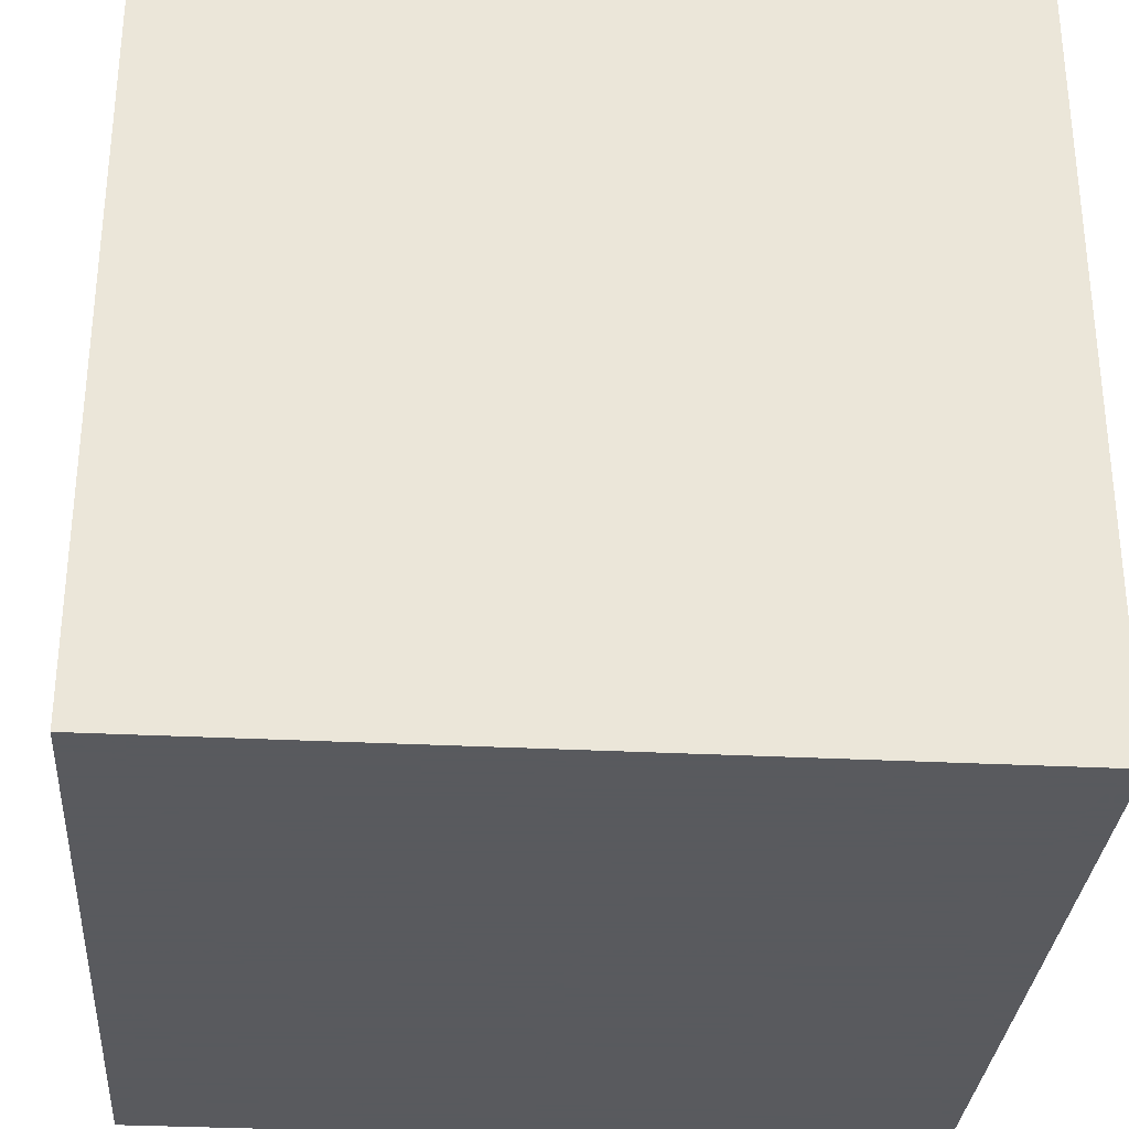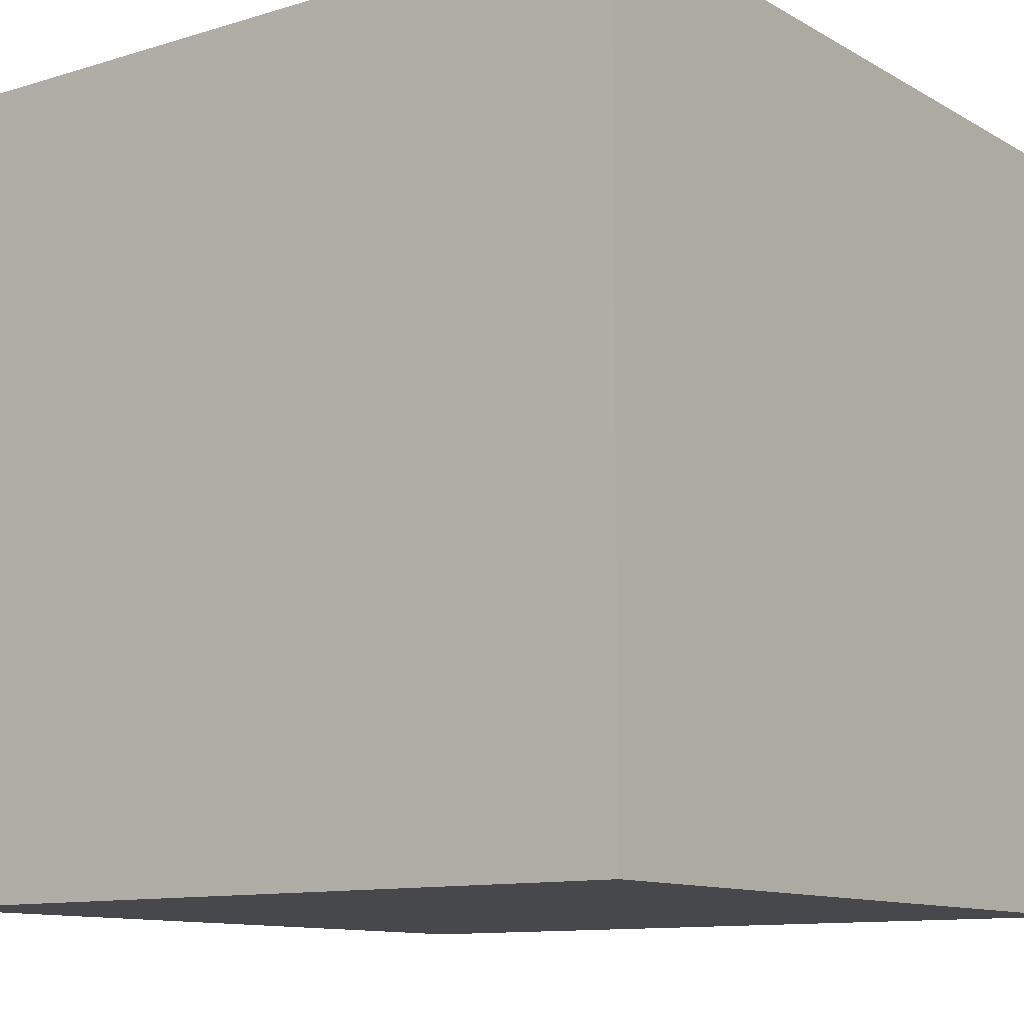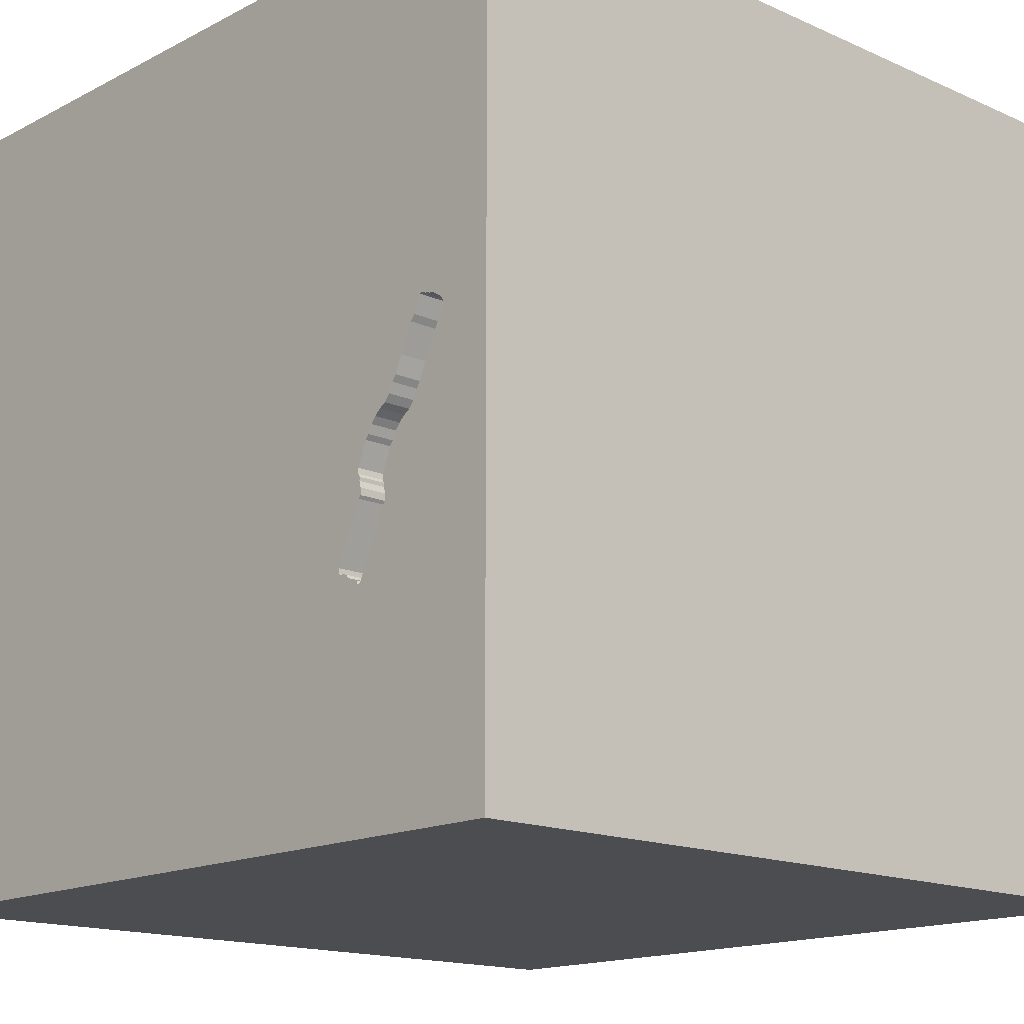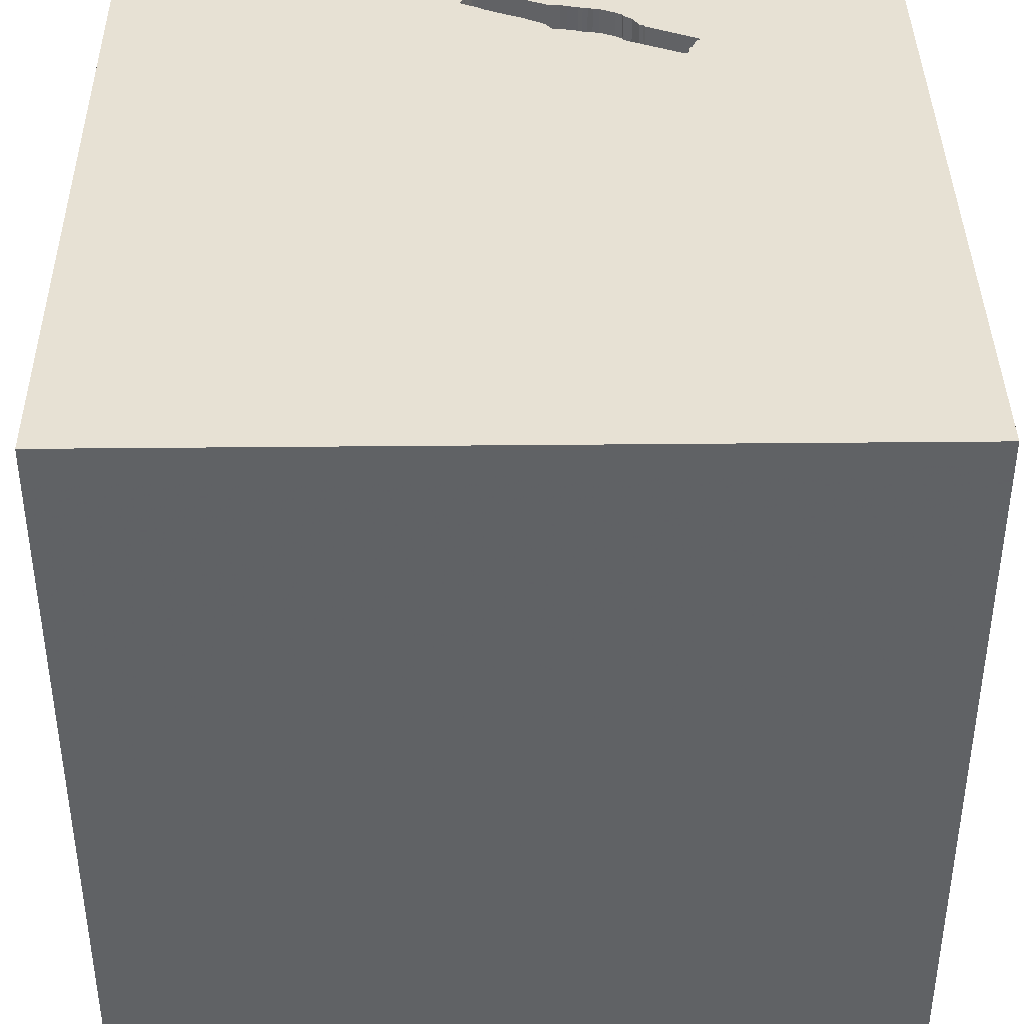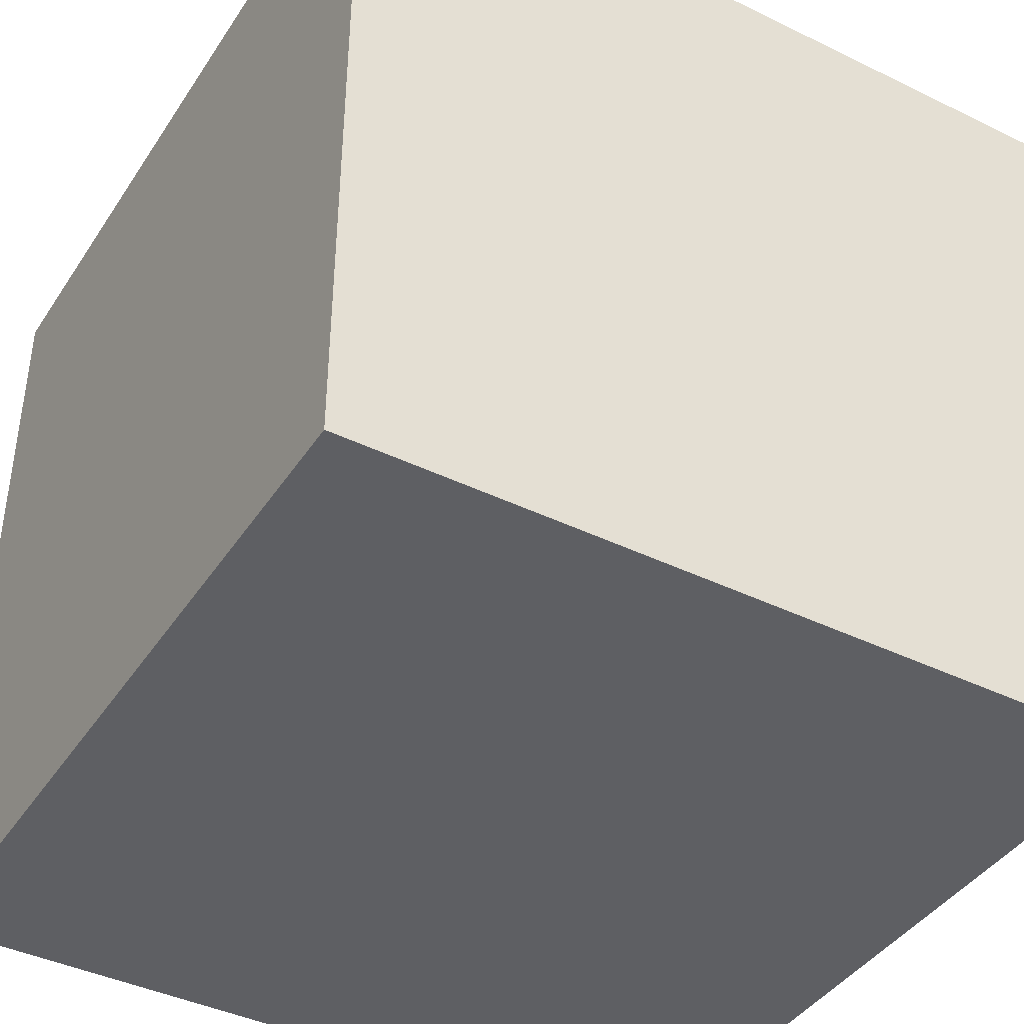
<metadata>
{"format":"obj","ext":"obj","renderer":"f3d","projection":"perspective","resolution":1024,"background":"white","views":[{"elev":-31.2,"azim":-94.2,"up":"+Z"},{"elev":-11.2,"azim":36.6,"up":"+Z"},{"elev":-15.6,"azim":-132.9,"up":"+Z"},{"elev":39.6,"azim":89.3,"up":"+Y"},{"elev":-41.4,"azim":149.5,"up":"+Y"}]}
</metadata>
<code>
o watch_109
v -0.8172 1.5 -0.6347
v -0.8172 1.4 -0.6347
v -0.9185 1.5 -0.4179
v -0.9185 1.4 -0.4179
v -0.9068 1.5 -0.3462
v -1.204 1.5 0.18
v -1.204 1.4 0.18
v -0.6771 0.5143 -1.5
v -0.6771 0.07812 1.5
v -0.625 -0.1888 -1.5
v -0.8333 1.042 1.5
v -1.029 -1.5 -0.05208
v -0.6771 -1.5 -0.5208
v -1.12 -1.5 0.599
v -0.6771 1.5 0.1693
v -0.7617 1.5 1.094
v -0.9223 1.5 -0.7018
v -0.8333 1.5 -1.5
v -0.8333 1.5 1.5
v -0.9402 1.5 -0.2424
v -0.5208 -1.224 -1.5
v -1.237 1.5 0.1677
v -0.911 1.5 -0.7023
v -1.245 1.5 -0.01065
v -1.167 1.5 0.1166
v -1.156 1.5 -0.2795
v -1.156 1.4 -0.2795
v -1.031 1.5 -0.1398
v -1.031 1.4 -0.1398
v 0.1823 -0.7812 1.5
v 0.3971 0.1042 -1.5
v 0.1823 0.4818 1.5
v 0.4167 -0.1562 1.5
v 0.9375 1.146 -1.5
v 0.6771 1.224 1.5
v 0 -0.638 -1.5
v 0.07812 -1.5 -0.625
v 0.3906 -1.5 0.6641
v 0.3516 -1.5 -0.1823
v 0.6706 -1.5 1.263
v 0.4167 -1.5 -1.5
v 0.5339 -1.5 -1.042
v 0.4167 -1.5 1.5
v 0.2083 1.5 -1.042
v 0.1562 1.5 0.2083
v 0.3385 1.5 0.8724
v 0.1302 1.5 -1.5
v 0.1302 1.5 1.5
v 0.3776 -1.27 -1.5
v 0.4167 -1.25 1.5
v -1.26 1.5 0.1629
v -1.26 1.4 0.1629
v -0.9122 1.5 -0.3708
v -0.9122 1.4 -0.3708
v -1.103 1.5 -0.4269
v -0.1823 -1.146 1.5
v -0.1042 -0.1562 1.5
v -0.1953 1.126 -1.5
v -0.1953 1.172 1.5
v -0.2083 -1.5 0.5469
v -0.1823 -1.5 1.198
v -0.2083 -1.5 -1.5
v -0.2083 -1.5 1.5
v -0.1823 1.5 -0.4557
v -1.152 1.5 0.09577
v -1.152 1.4 0.09577
v -1.066 1.5 -0.08102
v -1.066 1.4 -0.08102
v -0.9402 1.4 -0.2424
v -0.8178 1.5 -0.6516
v -0.8178 1.4 -0.6516
v 1.198 -1.042 -1.5
v 0.9896 0.4818 -1.5
v 1.25 0.4687 1.5
v 1.185 -0.1823 -1.5
v 1.25 -0.1562 1.5
v 1.5 1.5 1.5
v 1.198 -0.625 1.5
v 1.25 -1.5 0.1562
v 1.5 -1.5 1.5
v 1.042 -1.5 0.625
v 1.5 -1.5 -1.5
v 1.029 -1.5 -1.094
v 1.068 -1.5 -0.4036
v 1.159 1.5 0.9277
v 1.5 1.5 -1.5
v 1.068 1.5 -1.113
v -0.9129 1.5 -0.3572
v -1.028 1.5 -0.4871
v -1.028 1.4 -0.4871
v -1.22 1.5 0.1727
v -1.155 1.5 -0.2987
v -1.18 1.5 -0.1963
v -1.18 1.4 -0.1963
v -0.8214 1.5 -0.656
v -1.302 1.5 0.116
v -1.302 1.4 0.116
v -1.163 1.5 -0.2634
v -0.8175 1.5 -0.6424
v -1.237 1.4 0.1677
v -0.9129 1.4 -0.3572
v -1.12 1.5 -0.4014
v -1.151 1.5 -0.3112
v -0.4687 -0.5469 1.5
v -0.4427 -1.5 0.1562
v -0.625 -1.5 1.198
v -0.7292 -1.5 -1.198
v -0.4557 0.651 1.5
v -0.5599 1.5 -1.061
v -0.9049 1.5 -0.326
v -0.625 -1.198 1.5
v -0.8626 1.5 -0.6747
v -1.5 -0.651 -0.625
v -1.5 -0.8333 -1.5
v -1.5 -1.081 -1.172
v -1.5 -0.8333 1.5
v -1.5 -0.8984 0.651
v -1.5 0.4167 0.1562
v -1.5 0.651 1.185
v -1.5 0.6445 -0.651
v -1.5 0.1562 0.625
v -1.5 0.1302 -1.5
v -1.5 0.1302 1.5
v -1.5 0.2214 -1.172
v -1.5 -0.1042 0.1562
v -1.5 0.02604 1.094
v -1.5 0 -0.4687
v -1.5 1.276 -1.081
v -1.5 1.25 0.1562
v -1.5 1.5 1.5
v -1.5 1.198 0.625
v -1.5 1.5 -1.5
v -1.5 1.042 -0.2865
v -1.5 -0.5208 0.3906
v -1.5 -1.5 0.1562
v -1.5 -1.5 -0.4688
v -1.5 -1.5 0.8333
v -1.5 -1.5 1.5
v -1.5 -1.5 -1.5
v -1.5 1.5 -0.1302
v -1.5 1.5 0.8333
v -1.5 -1.198 0.1042
v -1.5 -1.263 -0.3646
v -1.5 -1.302 0.7812
v -1.5 -0.4167 -1.042
v -1.5 -0.4167 1.198
v -1.5 0.7292 0.4688
v -1.5 0.8594 -1.198
v -0.911 1.4 -0.7023
v -0.9049 1.4 -0.326
v -0.985 1.5 -0.1742
v -1.149 1.5 -0.318
v -1.149 1.4 -0.318
v -1.194 1.5 0.1762
v -1.155 1.4 -0.2987
v -1.07 1.5 -0.4619
v -1.07 1.4 -0.4619
v -1.163 1.4 -0.2634
v 0.6641 -0.651 -1.5
v 0.7292 -0.4036 1.5
v 0.7552 -1.5 0.1042
v 0.9277 1.5 -0.2018
v -0.8372 1.5 -0.6576
v -1.05 1.5 -0.1154
v -1.178 1.5 -0.1569
v -1.171 1.5 -0.2226
v -1.171 1.4 -0.2226
v -0.9666 1.5 -0.1963
v -0.9666 1.4 -0.1963
v -1.081 1.5 -0.06017
v -1.081 1.4 -0.06017
v -1.246 1.5 0.1691
v -0.911 1.5 -0.4283
v -0.911 1.4 -0.4283
v 1.5 -1.042 0.4167
v 1.5 -1.042 1.042
v 1.5 -0.625 -0.4688
v 1.5 -1.042 -1.12
v 1.5 0.4036 -0.9896
v 1.5 -0.06673 1.022
v 1.5 0.2734 -0.3451
v 1.5 -0.1302 -1.5
v 1.5 0.2083 1.5
v 1.5 -0.2083 -1.198
v 1.5 1.198 -0.625
v 1.5 1.25 0.2083
v 1.5 0.8919 0.9017
v 1.5 1.029 -1.302
v 1.5 -1.5 0.2083
v 1.5 -1.5 -0.4167
v 1.5 0.8333 -1.5
v 1.5 1.5 -0.1302
v 1.5 1.5 0.8333
v 1.5 -1.224 -0.2083
v 1.5 -0.4427 0.2214
v 1.5 -0.4167 1.5
v -1.096 1.5 -0.4294
v -1.096 1.4 -0.4294
v -1.106 1.5 0.000498
v -1.106 1.4 0.000494
v -1.152 -0.7617 -1.5
v -1.25 0.2214 -1.5
v -1.185 0.3516 1.5
v -1.12 1.094 -1.5
v -1.198 -0.4427 1.5
v -1.25 -1.5 -0.4427
v -1.302 1.5 -0.4297
v -1.276 1.5 0.4688
v -0.9187 1.5 -0.3931
v -0.9531 1.5 -0.2261
v -0.2865 -1.5 -1.094
v -0.869 1.5 -0.5208
v -1.246 1.4 0.1691
v -1.103 1.4 -0.4269
v -1.167 1.4 0.1166
v -1.298 1.5 0.1373
v -1.298 1.4 0.1373
v -1.013 1.5 -0.508
v -1.05 1.4 -0.1154
v 0.8333 0.4687 1.5
v 0.8594 -1.198 1.5
v -1.194 1.4 0.1762
v -1.12 1.4 -0.4014
v -0.8214 1.4 -0.656
v -0.9156 1.5 -0.7043
v -0.9156 1.4 -0.7043
v -0.9531 1.4 -0.2261
v -1.22 1.4 0.1727
v -0.9147 1.5 -0.4231
v -0.985 1.4 -0.1742
v -1.147 1.5 -0.3418
v -0.9068 1.4 -0.3462
v -1.227 1.5 0.1752
v -0.8626 1.4 -0.6747
v -0.8305 1.5 -0.6601
v -0.8305 1.4 -0.6601
v -0.9223 1.4 -0.7018
v -0.905 1.5 -0.6912
v -0.905 1.4 -0.6912
v -0.8566 1.5 -0.6637
v -0.8566 1.4 -0.6637
v -1.227 1.4 0.1752
v -1.008 1.5 -0.1542
v -1.008 1.4 -0.1542
v -1.147 1.4 -0.3418
v -0.8372 1.4 -0.6576
v -1.013 1.4 -0.508
v -1.3 1.5 0.1266
v -1.178 1.4 -0.1569
v -0.9187 1.4 -0.3931
v -1.022 1.5 -0.5009
v -1.022 1.4 -0.5009
f 138 144 137
f 138 205 116
f 137 14 138
f 63 111 138
f 116 146 138
f 138 117 144
f 106 63 138
f 123 146 116
f 144 135 137
f 205 123 116
f 144 142 135
f 135 14 137
f 14 106 138
f 63 56 111
f 146 117 138
f 117 142 144
f 106 61 63
f 111 205 138
f 123 126 146
f 111 104 205
f 135 12 14
f 146 134 117
f 142 143 135
f 205 203 123
f 143 136 135
f 14 60 106
f 61 40 63
f 43 56 63
f 56 104 111
f 123 119 126
f 136 12 135
f 60 61 106
f 40 43 63
f 43 50 56
f 205 9 203
f 126 134 146
f 134 142 117
f 136 206 12
f 12 105 14
f 104 9 205
f 126 121 134
f 105 60 14
f 56 30 104
f 130 119 123
f 80 50 43
f 50 30 56
f 203 130 123
f 40 80 43
f 80 221 50
f 121 125 134
f 134 143 142
f 143 139 136
f 136 139 206
f 61 38 40
f 30 57 104
f 57 9 104
f 134 113 143
f 143 115 139
f 60 38 61
f 50 160 30
f 119 121 126
f 206 13 12
f 12 13 105
f 221 160 50
f 119 147 121
f 9 108 203
f 125 113 134
f 113 115 143
f 57 108 9
f 108 11 203
f 11 130 203
f 121 118 125
f 139 13 206
f 30 33 57
f 147 118 121
f 139 107 13
f 105 39 60
f 38 81 40
f 160 33 30
f 119 131 147
f 125 127 113
f 39 38 60
f 81 80 40
f 221 78 160
f 57 32 108
f 130 131 119
f 13 37 105
f 115 114 139
f 37 39 105
f 16 141 130
f 118 127 125
f 127 145 113
f 145 115 113
f 201 139 114
f 107 211 13
f 39 161 38
f 38 161 81
f 80 78 221
f 33 32 57
f 11 19 130
f 16 130 19
f 147 133 118
f 118 120 127
f 211 37 13
f 108 59 11
f 141 131 130
f 21 139 201
f 208 141 16
f 131 129 147
f 127 124 145
f 78 76 160
f 32 59 108
f 129 133 147
f 133 120 118
f 145 114 115
f 161 79 81
f 160 32 33
f 59 19 11
f 180 80 176
f 80 196 78
f 160 220 32
f 141 129 131
f 120 124 127
f 10 21 201
f 139 62 107
f 81 189 80
f 175 176 80
f 195 180 176
f 180 196 80
f 196 76 78
f 15 208 16
f 141 140 129
f 145 122 114
f 21 62 139
f 62 211 107
f 39 84 161
f 84 79 161
f 79 189 81
f 175 80 189
f 195 176 175
f 59 48 19
f 15 154 208
f 208 140 141
f 124 122 145
f 201 114 122
f 36 21 10
f 37 42 39
f 76 220 160
f 220 35 32
f 35 59 32
f 16 19 48
f 154 15 25
f 6 91 208
f 154 6 208
f 96 140 208
f 202 201 122
f 42 84 39
f 196 183 76
f 76 74 220
f 46 16 48
f 45 15 16
f 216 248 96
f 216 96 208
f 51 216 208
f 233 22 172
f 172 51 208
f 208 91 233
f 208 233 172
f 10 201 202
f 49 62 21
f 211 42 37
f 194 175 189
f 181 180 195
f 180 183 196
f 45 16 46
f 25 15 65
f 207 140 96
f 31 36 10
f 195 175 194
f 15 164 67
f 199 65 15
f 67 170 199
f 67 199 15
f 24 165 207
f 207 96 24
f 140 133 129
f 148 124 120
f 42 83 84
f 183 74 76
f 35 48 59
f 64 15 45
f 15 20 210
f 243 28 164
f 243 164 15
f 151 243 15
f 15 210 168
f 15 168 151
f 92 103 207
f 207 165 93
f 98 26 92
f 93 166 98
f 207 93 98
f 207 98 92
f 133 128 120
f 8 10 202
f 36 49 21
f 62 42 211
f 84 189 79
f 220 77 35
f 162 64 45
f 64 110 15
f 110 20 15
f 128 148 120
f 31 10 8
f 62 41 42
f 84 190 189
f 177 195 194
f 74 77 220
f 110 1 5
f 207 103 152
f 207 152 231
f 49 41 62
f 194 189 190
f 181 195 177
f 64 1 110
f 5 1 212
f 173 229 3
f 5 212 173
f 3 209 53
f 5 173 3
f 53 88 5
f 3 53 5
f 207 231 102
f 251 218 207
f 207 102 55
f 89 251 207
f 207 55 197
f 156 89 207
f 207 197 156
f 140 128 133
f 148 122 124
f 159 49 36
f 162 45 46
f 44 64 162
f 109 1 64
f 1 109 99
f 207 218 17
f 140 132 128
f 148 132 122
f 204 8 202
f 58 31 8
f 31 159 36
f 187 183 180
f 183 77 74
f 35 77 48
f 85 46 48
f 70 99 109
f 95 70 109
f 109 17 225
f 23 238 112
f 112 240 163
f 109 225 23
f 109 23 112
f 235 95 109
f 112 163 235
f 109 112 235
f 207 132 140
f 202 122 132
f 73 31 58
f 41 82 42
f 84 82 190
f 178 194 190
f 181 187 180
f 187 77 183
f 85 48 77
f 87 44 162
f 132 207 17
f 204 202 132
f 58 8 204
f 34 73 58
f 49 82 41
f 82 83 42
f 83 82 84
f 178 190 82
f 177 194 178
f 44 109 64
f 109 132 17
f 75 159 31
f 72 49 159
f 72 82 49
f 184 181 177
f 162 46 85
f 73 75 31
f 184 177 178
f 179 181 184
f 185 181 179
f 186 187 181
f 128 132 148
f 75 72 159
f 188 185 179
f 185 186 181
f 86 44 87
f 47 109 44
f 18 132 109
f 18 204 132
f 18 58 204
f 47 34 58
f 86 185 188
f 192 186 185
f 193 187 186
f 192 162 85
f 86 87 162
f 86 47 44
f 47 18 109
f 47 58 18
f 86 34 47
f 191 73 34
f 182 75 73
f 182 72 75
f 182 184 178
f 182 179 184
f 191 188 179
f 86 192 185
f 192 193 186
f 193 77 187
f 193 85 77
f 192 85 193
f 86 162 192
f 86 191 34
f 191 182 73
f 182 82 72
f 182 178 82
f 191 179 182
f 86 188 191
f 246 2 71
f 241 2 246
f 246 71 224
f 99 70 71
f 71 2 99
f 2 241 247
f 163 240 241
f 241 246 163
f 224 236 246
f 224 71 95
f 2 1 99
f 70 95 71
f 247 174 2
f 239 247 241
f 240 112 241
f 95 235 236
f 236 224 95
f 235 163 246
f 246 236 235
f 2 174 1
f 247 4 174
f 239 237 247
f 234 239 241
f 234 241 112
f 174 173 212
f 212 1 174
f 4 247 90
f 229 173 174
f 174 4 229
f 237 239 149
f 247 237 218
f 112 238 239
f 239 234 112
f 90 250 4
f 90 247 252
f 3 229 4
f 226 237 149
f 149 239 23
f 17 218 237
f 238 23 239
f 90 157 250
f 4 250 3
f 90 252 89
f 218 251 252
f 252 247 218
f 237 226 17
f 23 225 226
f 226 149 23
f 157 90 156
f 250 157 198
f 209 3 250
f 251 89 252
f 89 156 90
f 225 17 226
f 198 101 250
f 156 197 198
f 198 157 156
f 250 54 209
f 223 101 198
f 54 250 101
f 197 55 198
f 53 209 54
f 223 69 101
f 214 223 198
f 88 53 54
f 54 101 88
f 214 198 55
f 223 245 69
f 101 69 150
f 55 102 223
f 223 214 55
f 245 223 102
f 102 231 245
f 69 245 153
f 101 150 232
f 150 69 20
f 20 110 150
f 5 88 101
f 101 232 5
f 231 152 245
f 227 69 153
f 153 245 152
f 232 150 5
f 110 5 150
f 210 20 69
f 69 227 210
f 227 153 27
f 153 152 103
f 27 169 227
f 155 27 153
f 155 153 103
f 103 92 155
f 227 169 210
f 230 169 27
f 92 26 27
f 27 155 92
f 168 210 169
f 169 230 168
f 27 244 230
f 26 98 27
f 151 168 230
f 27 158 244
f 230 244 151
f 158 27 98
f 158 29 244
f 243 151 244
f 98 166 158
f 158 167 29
f 28 243 244
f 244 29 28
f 167 158 166
f 29 167 94
f 166 93 167
f 249 29 94
f 94 167 93
f 164 28 29
f 29 219 164
f 29 249 219
f 93 165 249
f 249 94 93
f 219 249 68
f 165 24 249
f 219 68 164
f 249 171 68
f 97 249 24
f 24 96 97
f 67 164 68
f 249 200 171
f 68 171 67
f 97 200 249
f 96 248 97
f 199 170 171
f 171 200 199
f 170 67 171
f 200 97 66
f 248 216 217
f 217 97 248
f 65 199 200
f 200 66 65
f 215 66 97
f 217 52 97
f 66 215 25
f 25 65 66
f 97 52 215
f 216 51 52
f 52 217 216
f 52 100 215
f 215 222 25
f 100 52 213
f 215 100 228
f 51 172 213
f 213 52 51
f 154 25 222
f 215 228 222
f 172 22 100
f 100 213 172
f 228 100 242
f 222 7 154
f 7 222 228
f 233 91 228
f 228 242 233
f 22 233 242
f 242 100 22
f 6 154 7
f 7 228 6
f 91 6 228

</code>
